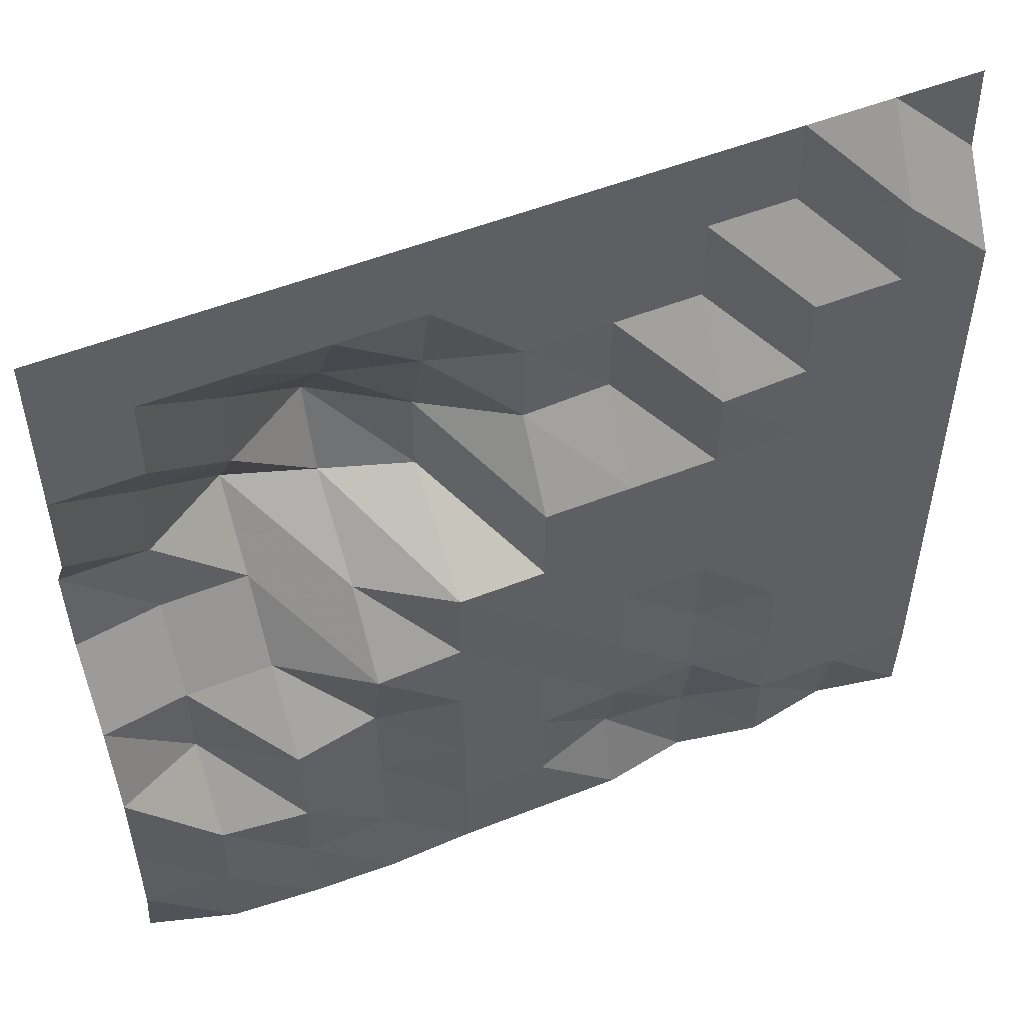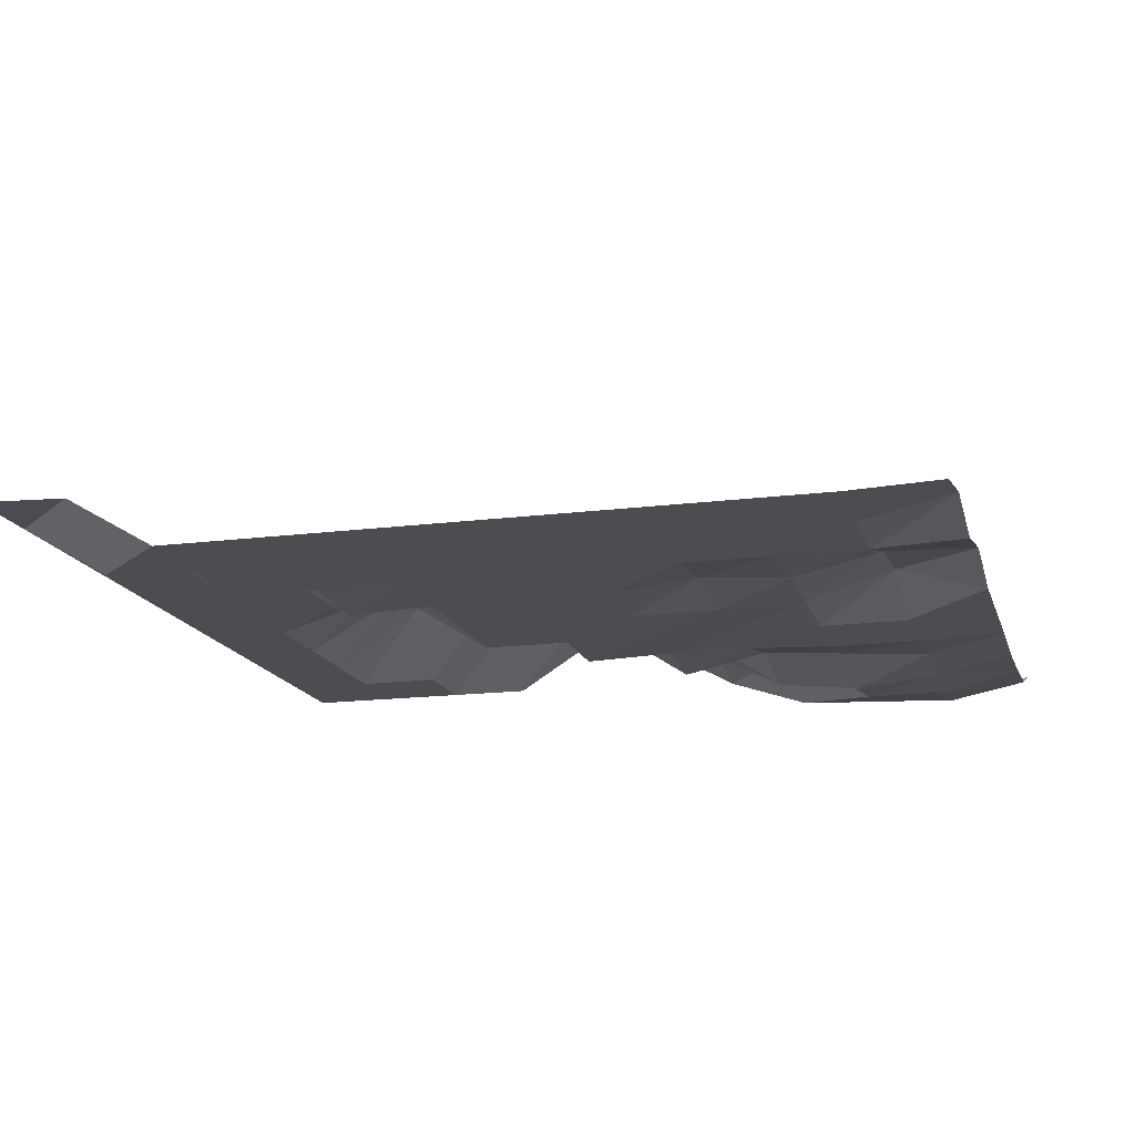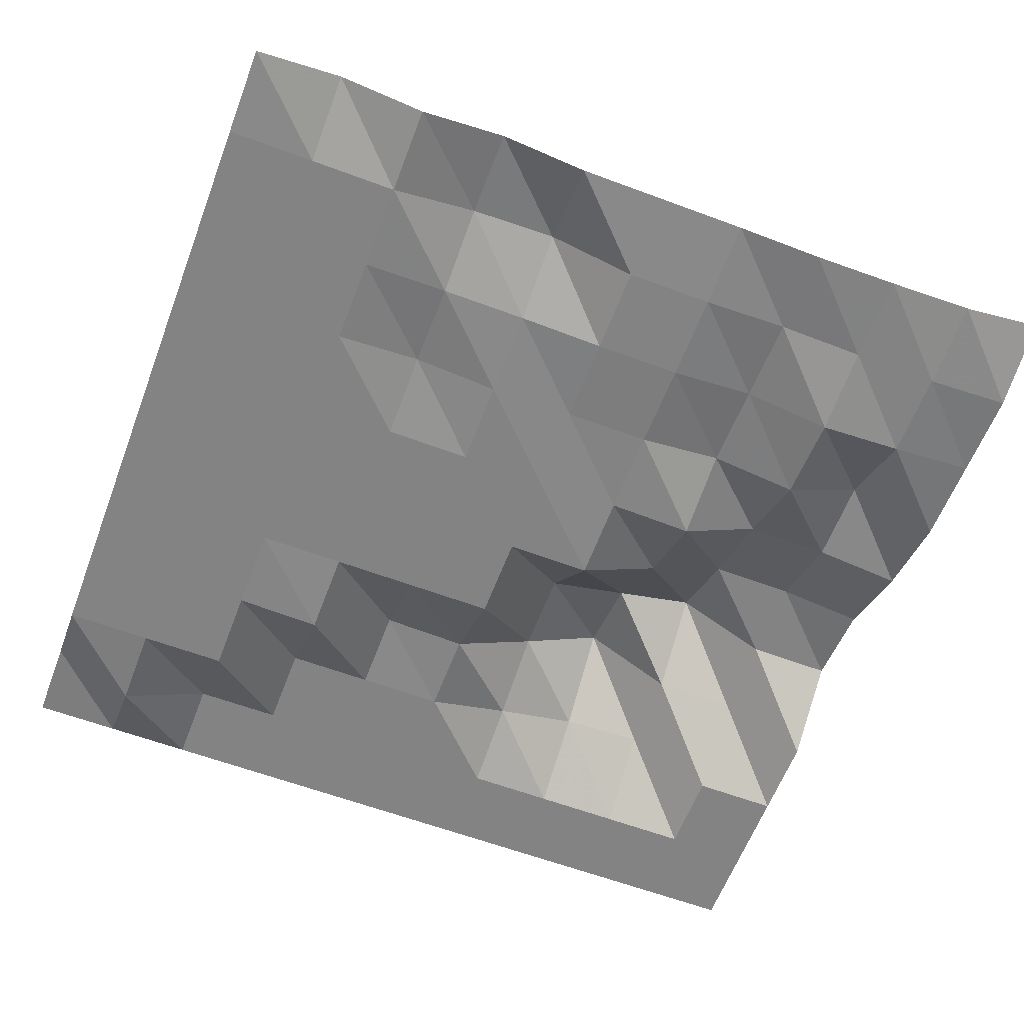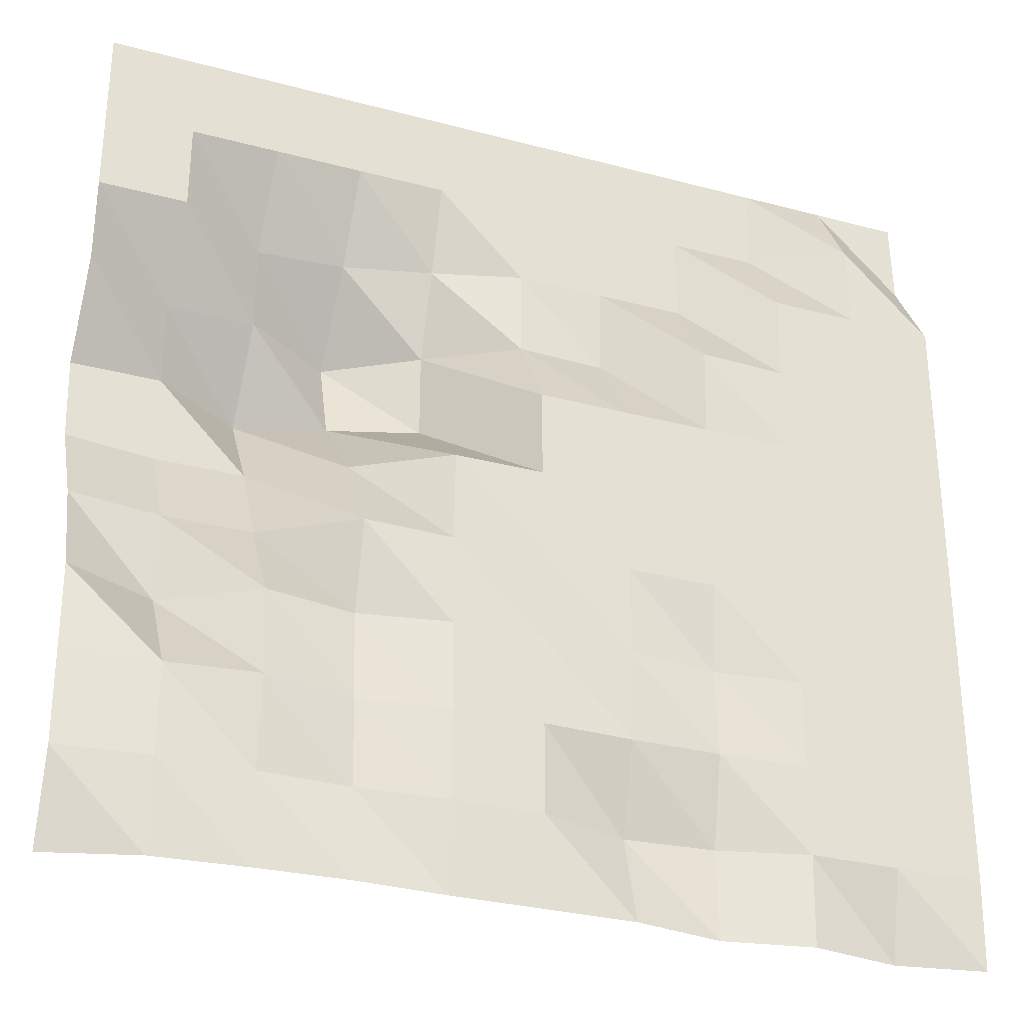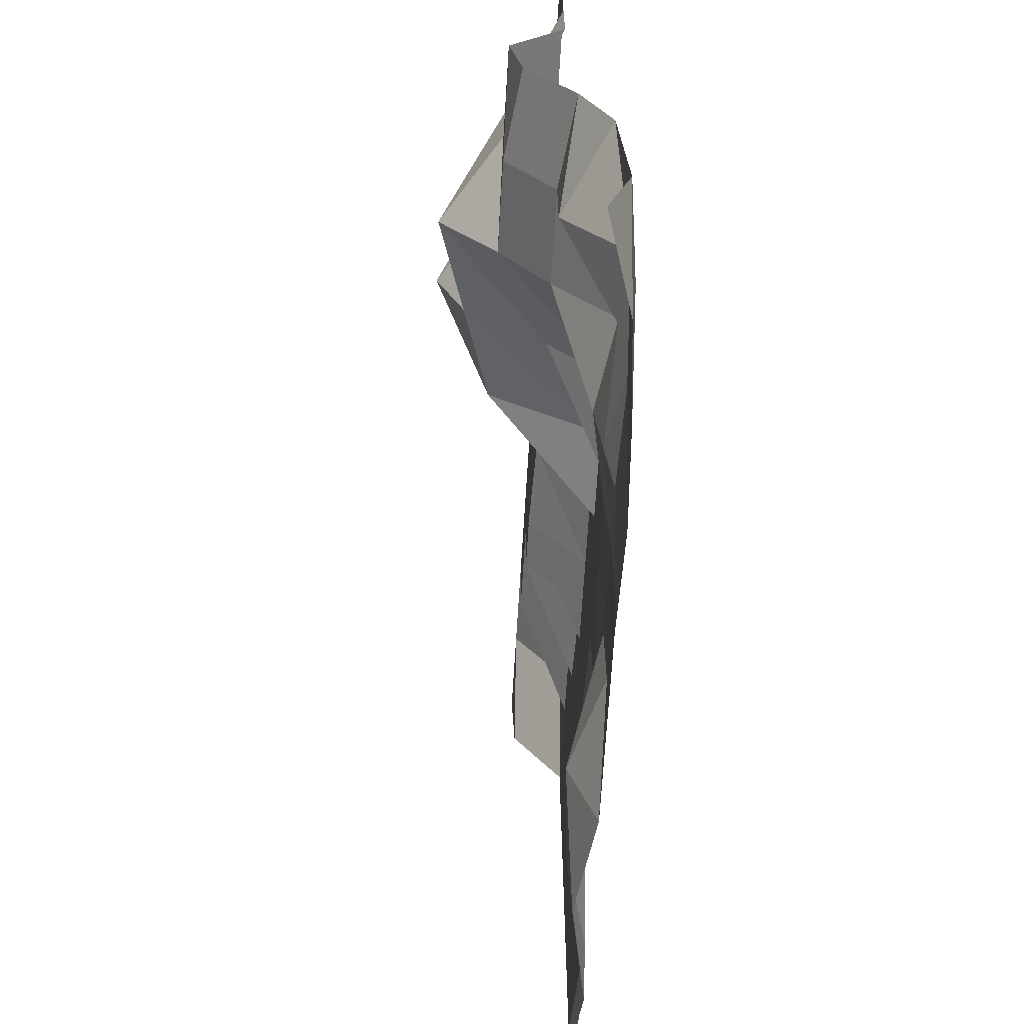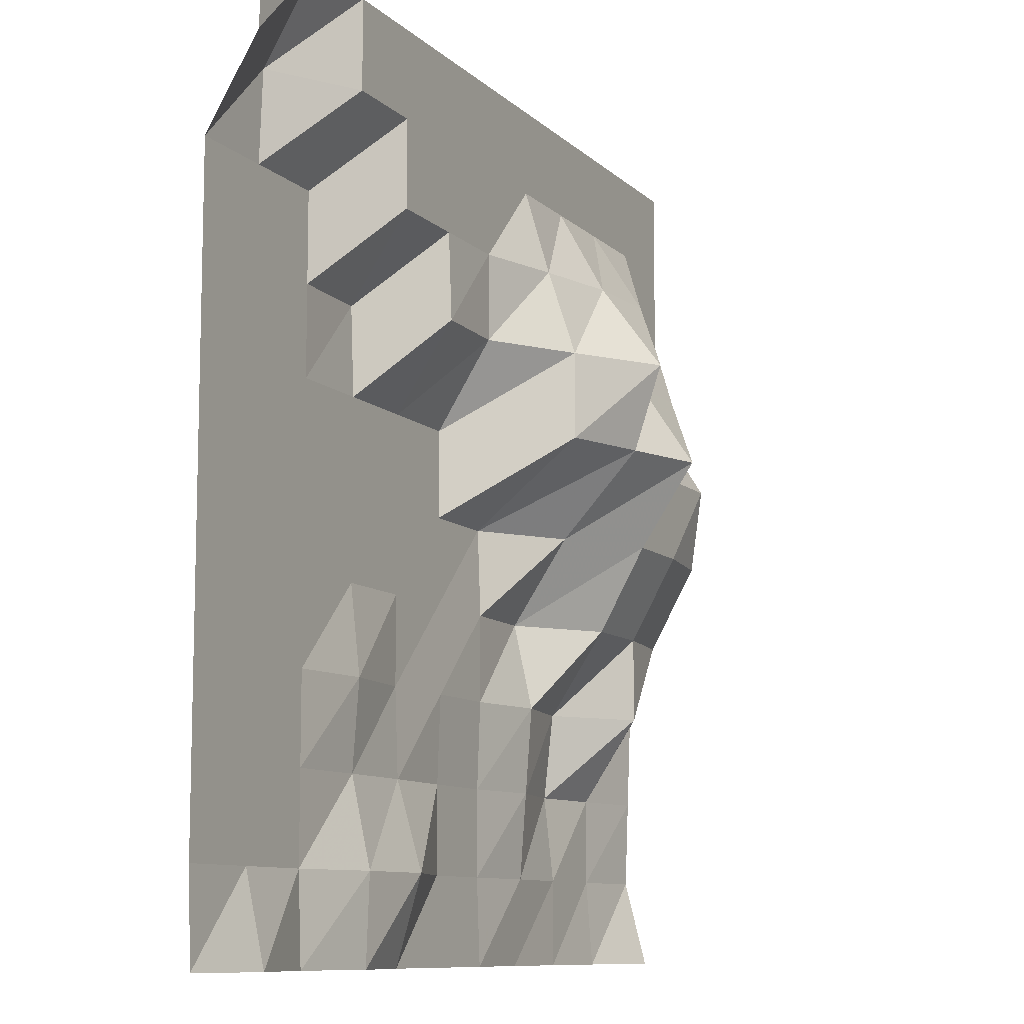
<metadata>
{"format":"obj","ext":"obj","renderer":"f3d","projection":"perspective","resolution":1024,"background":"white","views":[{"elev":52.3,"azim":-23.2,"up":"+Z"},{"elev":-15.8,"azim":105.1,"up":"+Y"},{"elev":-61.2,"azim":159.2,"up":"+Y"},{"elev":-30.2,"azim":-21.2,"up":"+Z"},{"elev":-66.9,"azim":-93.4,"up":"+Z"},{"elev":-9.8,"azim":115.5,"up":"+Z"}]}
</metadata>
<code>
g Part_2_2
v 0 12.35 0
v -16 15.29 0
v -32 12.35 0
v -48 15.29 0
v -64 12.35 0
v -80 12.35 0
v -96 12.35 0
v -112 11.76 0
v -128 12.35 0
v -144 13.53 0
v -160 18.24 0
v 0 11.76 16
v -16 11.76 16
v -32 11.76 16
v -48 15.88 16
v -64 17.06 16
v -80 11.76 16
v -96 11.76 16
v -112 12.94 16
v -128 12.35 16
v -144 12.35 16
v -160 14.12 16
v 0 11.76 32
v -16 11.76 32
v -32 11.76 32
v -48 12.35 32
v -64 12.35 32
v -80 11.76 32
v -96 11.76 32
v -112 14.12 32
v -128 10.59 32
v -144 12.35 32
v -160 14.71 32
v 0 11.76 48
v -16 11.76 48
v -32 11.76 48
v -48 13.53 48
v -64 11.76 48
v -80 12.35 48
v -96 12.35 48
v -112 15.29 48
v -128 12.35 48
v -144 22.94 48
v -160 15.29 48
v 0 11.76 64
v -16 11.76 64
v -32 11.76 64
v -48 11.76 64
v -64 11.76 64
v -80 11.76 64
v -96 12.35 64
v -112 11.76 64
v -128 22.94 64
v -144 22.94 64
v -160 20.59 64
v 0 11.76 80
v -16 11.76 80
v -32 11.76 80
v -48 11.76 80
v -64 11.76 80
v -80 11.76 80
v -96 11.76 80
v -112 22.35 80
v -128 31.76 80
v -144 31.76 80
v -160 29.41 80
v 0 11.76 96
v -16 11.76 96
v -32 11.76 96
v -48 11.76 96
v -64 11.76 96
v -80 11.76 96
v -96 31.76 96
v -112 37.06 96
v -128 42.35 96
v -144 31.76 96
v -160 31.76 96
v 0 11.76 112
v -16 11.76 112
v -32 11.76 112
v -48 11.18 112
v -64 22.35 112
v -80 21.76 112
v -96 31.76 112
v -112 42.35 112
v -128 31.76 112
v -144 31.76 112
v -160 21.76 112
v 0 11.76 128
v -16 11.76 128
v -32 11.76 128
v -48 21.76 128
v -64 21.76 128
v -80 21.76 128
v -96 26.47 128
v -112 30.59 128
v -128 31.76 128
v -144 21.76 128
v -160 21.76 128
v 0 21.18 144
v -16 12.35 144
v -32 21.76 144
v -48 21.76 144
v -64 21.76 144
v -80 21.76 144
v -96 21.76 144
v -112 21.76 144
v -128 21.76 144
v -144 21.76 144
v -160 21.76 144
v 0 21.76 160
v -16 21.76 160
v -32 21.76 160
v -48 21.76 160
v -64 21.76 160
v -80 21.76 160
v -96 21.76 160
v -112 21.76 160
v -128 21.76 160
v -144 21.76 160
v -160 21.76 160
g Part_2_2_0
f 13 12 1
f 2 13 1
f 24 23 12
f 13 24 12
f 35 34 23
f 24 35 23
f 46 45 34
f 35 46 34
f 57 56 45
f 46 57 45
f 68 67 56
f 57 68 56
f 79 78 67
f 68 79 67
f 90 89 78
f 79 90 78
f 101 100 89
f 90 101 89
f 112 111 100
f 101 112 100
f 14 13 2
f 3 14 2
f 25 24 13
f 14 25 13
f 36 35 24
f 25 36 24
f 47 46 35
f 36 47 35
f 58 57 46
f 47 58 46
f 69 68 57
f 58 69 57
f 80 79 68
f 69 80 68
f 91 90 79
f 80 91 79
f 102 101 90
f 91 102 90
f 113 112 101
f 102 113 101
f 15 14 3
f 4 15 3
f 26 25 14
f 15 26 14
f 37 36 25
f 26 37 25
f 48 47 36
f 37 48 36
f 59 58 47
f 48 59 47
f 70 69 58
f 59 70 58
f 81 80 69
f 70 81 69
f 92 91 80
f 81 92 80
f 103 102 91
f 92 103 91
f 114 113 102
f 103 114 102
f 16 15 4
f 5 16 4
f 27 26 15
f 16 27 15
f 38 37 26
f 27 38 26
f 49 48 37
f 38 49 37
f 60 59 48
f 49 60 48
f 71 70 59
f 60 71 59
f 82 81 70
f 71 82 70
f 93 92 81
f 82 93 81
f 104 103 92
f 93 104 92
f 115 114 103
f 104 115 103
f 17 16 5
f 6 17 5
f 28 27 16
f 17 28 16
f 39 38 27
f 28 39 27
f 50 49 38
f 39 50 38
f 61 60 49
f 50 61 49
f 72 71 60
f 61 72 60
f 83 82 71
f 72 83 71
f 94 93 82
f 83 94 82
f 105 104 93
f 94 105 93
f 116 115 104
f 105 116 104
f 18 17 6
f 7 18 6
f 29 28 17
f 18 29 17
f 40 39 28
f 29 40 28
f 51 50 39
f 40 51 39
f 62 61 50
f 51 62 50
f 73 72 61
f 62 73 61
f 84 83 72
f 73 84 72
f 95 94 83
f 84 95 83
f 106 105 94
f 95 106 94
f 117 116 105
f 106 117 105
f 19 18 7
f 8 19 7
f 30 29 18
f 19 30 18
f 41 40 29
f 30 41 29
f 52 51 40
f 41 52 40
f 63 62 51
f 52 63 51
f 74 73 62
f 63 74 62
f 85 84 73
f 74 85 73
f 96 95 84
f 85 96 84
f 107 106 95
f 96 107 95
f 118 117 106
f 107 118 106
f 20 19 8
f 9 20 8
f 31 30 19
f 20 31 19
f 42 41 30
f 31 42 30
f 53 52 41
f 42 53 41
f 64 63 52
f 53 64 52
f 75 74 63
f 64 75 63
f 86 85 74
f 75 86 74
f 97 96 85
f 86 97 85
f 108 107 96
f 97 108 96
f 119 118 107
f 108 119 107
f 21 20 9
f 10 21 9
f 32 31 20
f 21 32 20
f 43 42 31
f 32 43 31
f 54 53 42
f 43 54 42
f 65 64 53
f 54 65 53
f 76 75 64
f 65 76 64
f 87 86 75
f 76 87 75
f 98 97 86
f 87 98 86
f 109 108 97
f 98 109 97
f 120 119 108
f 109 120 108
f 22 21 10
f 11 22 10
f 33 32 21
f 22 33 21
f 44 43 32
f 33 44 32
f 55 54 43
f 44 55 43
f 66 65 54
f 55 66 54
f 77 76 65
f 66 77 65
f 88 87 76
f 77 88 76
f 99 98 87
f 88 99 87
f 110 109 98
f 99 110 98
f 121 120 109
f 110 121 109

</code>
